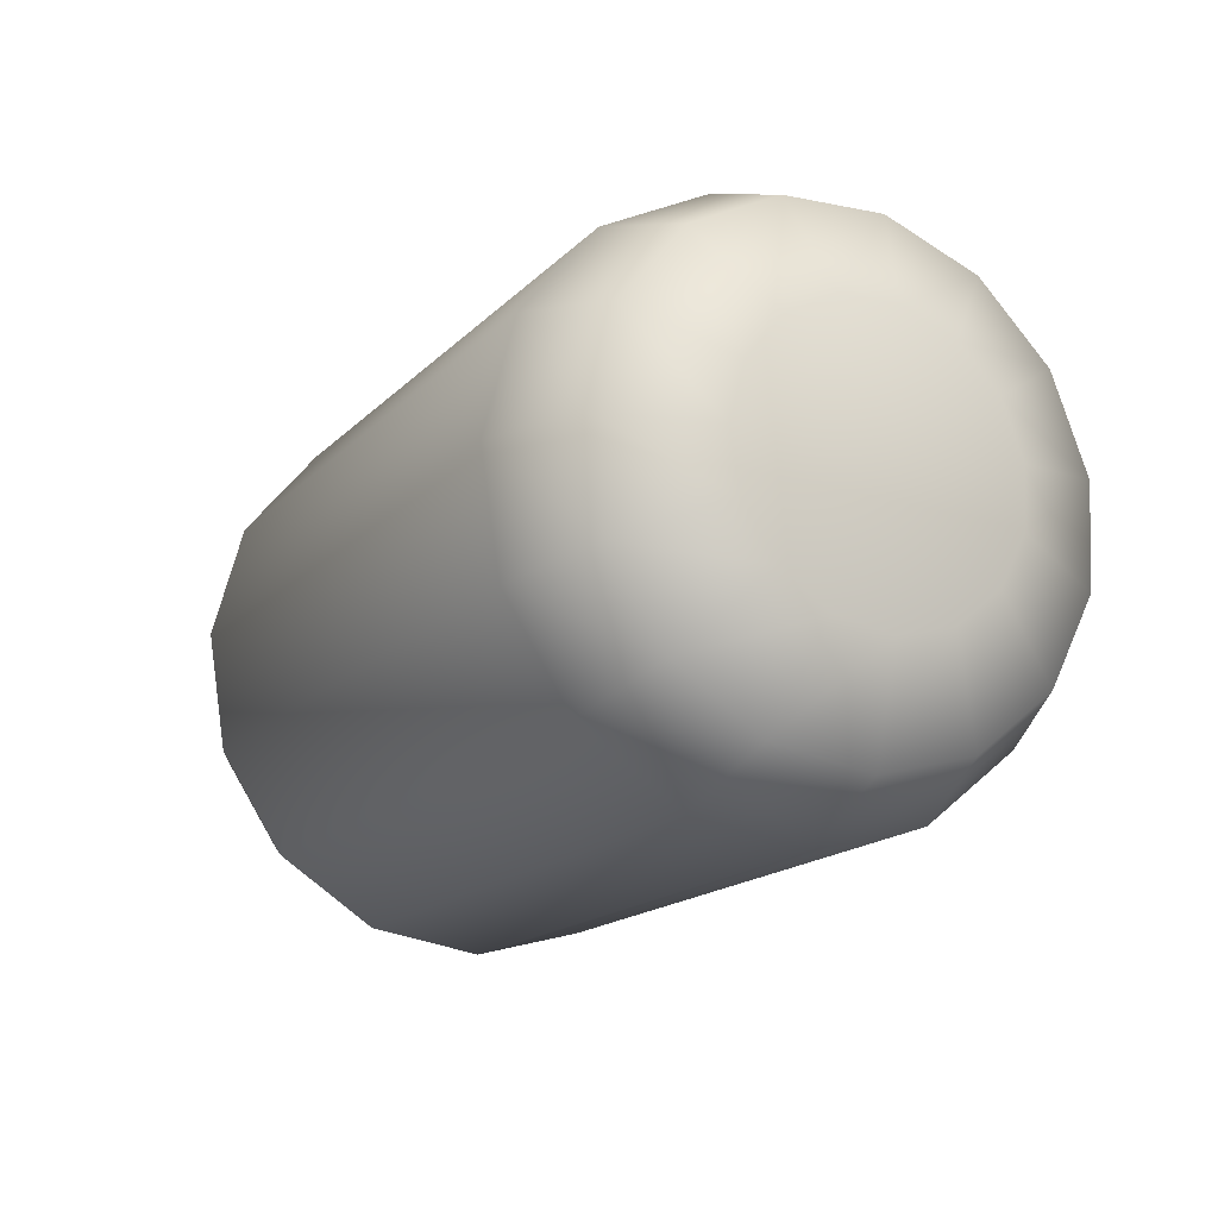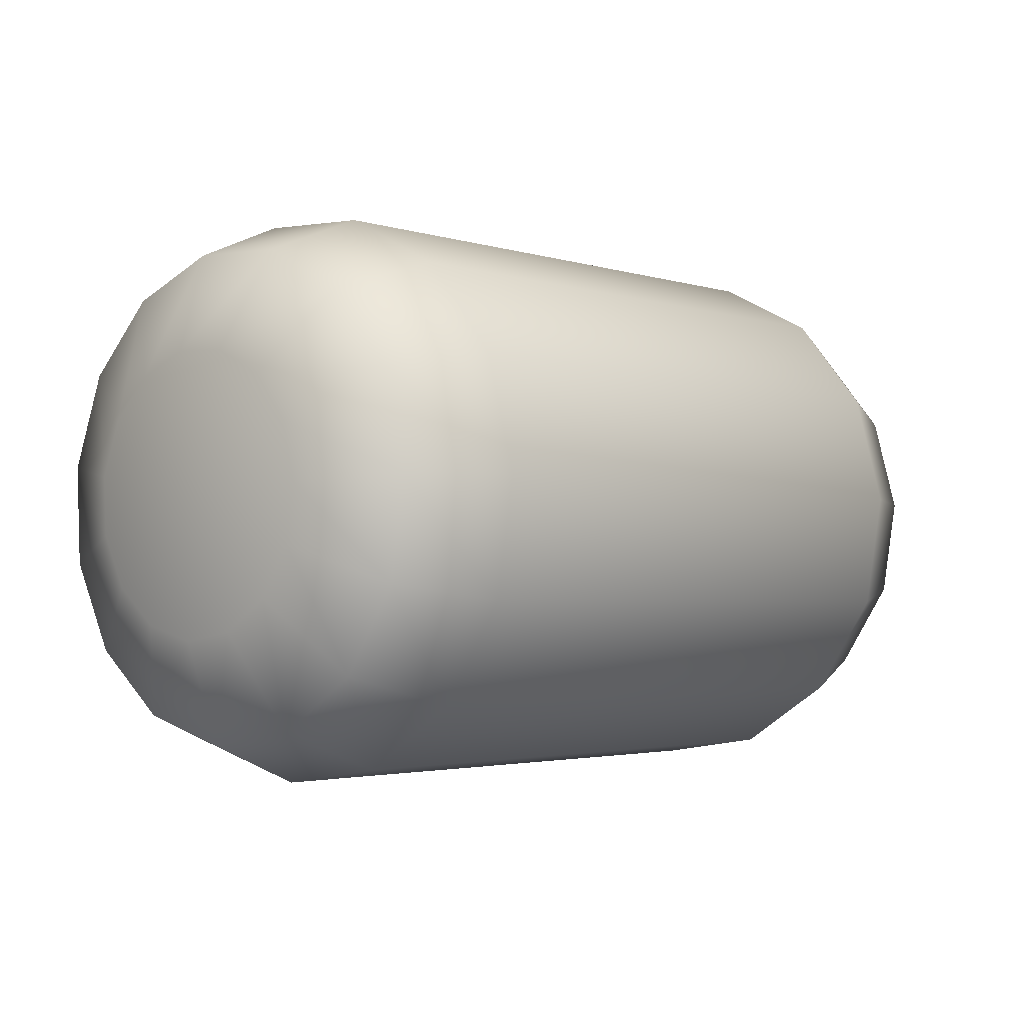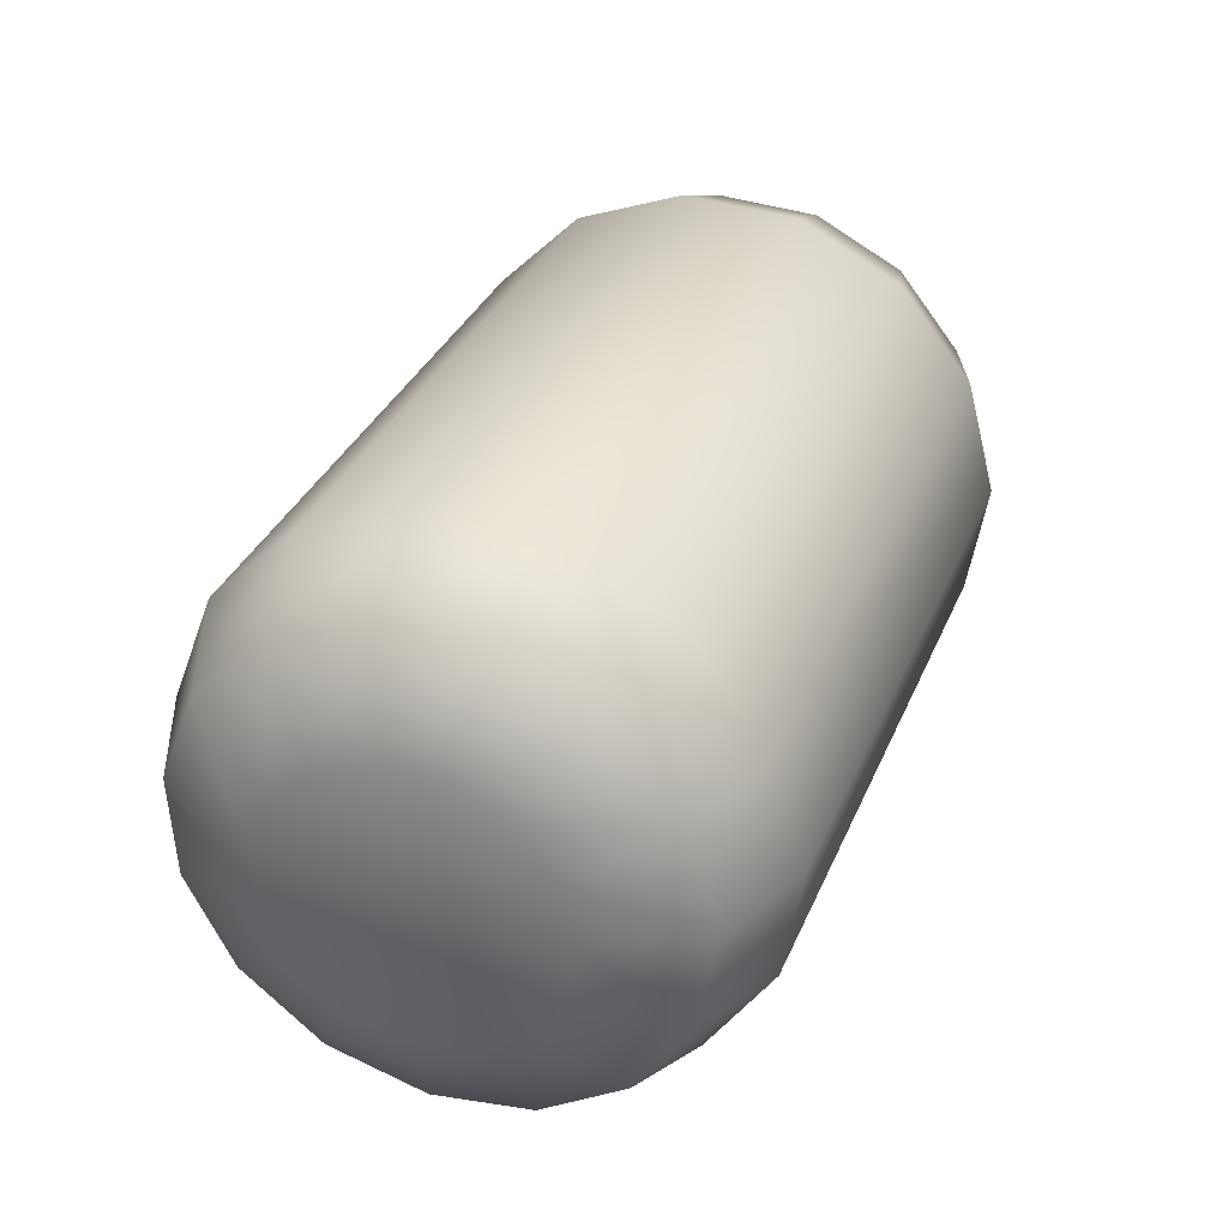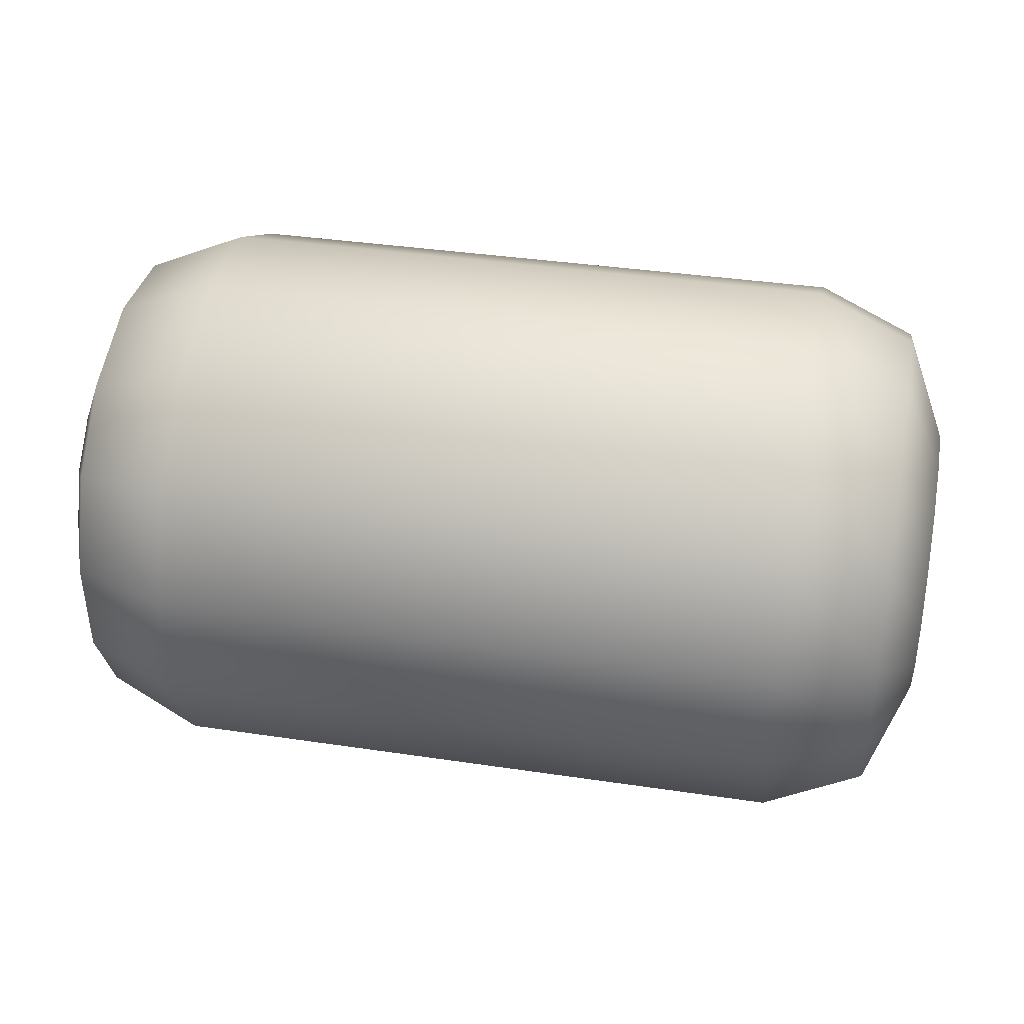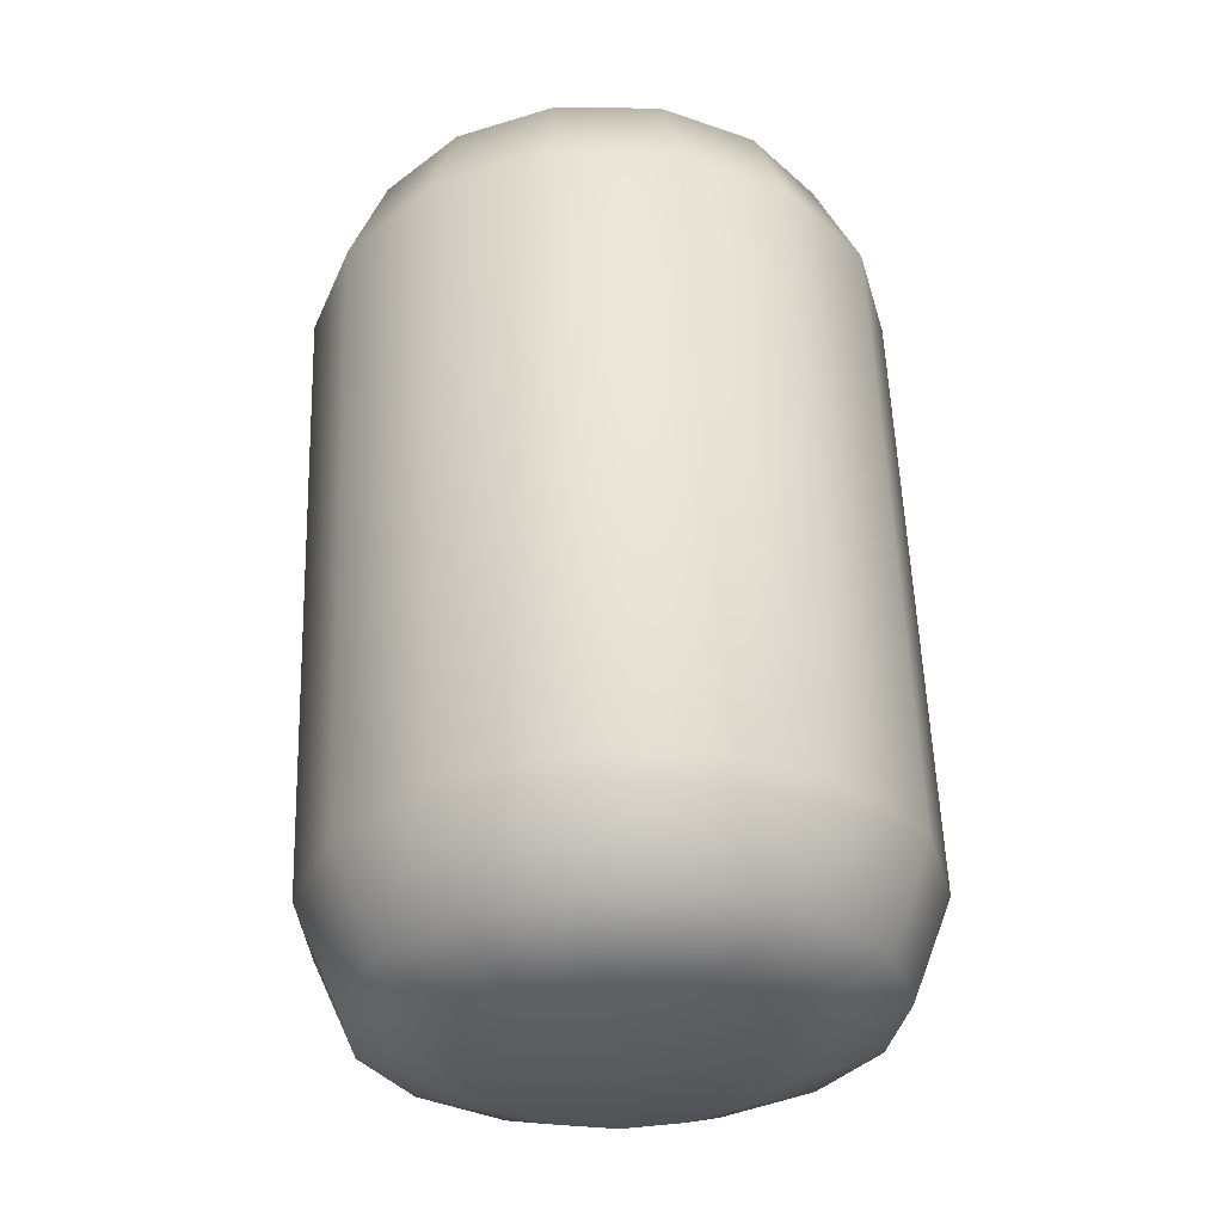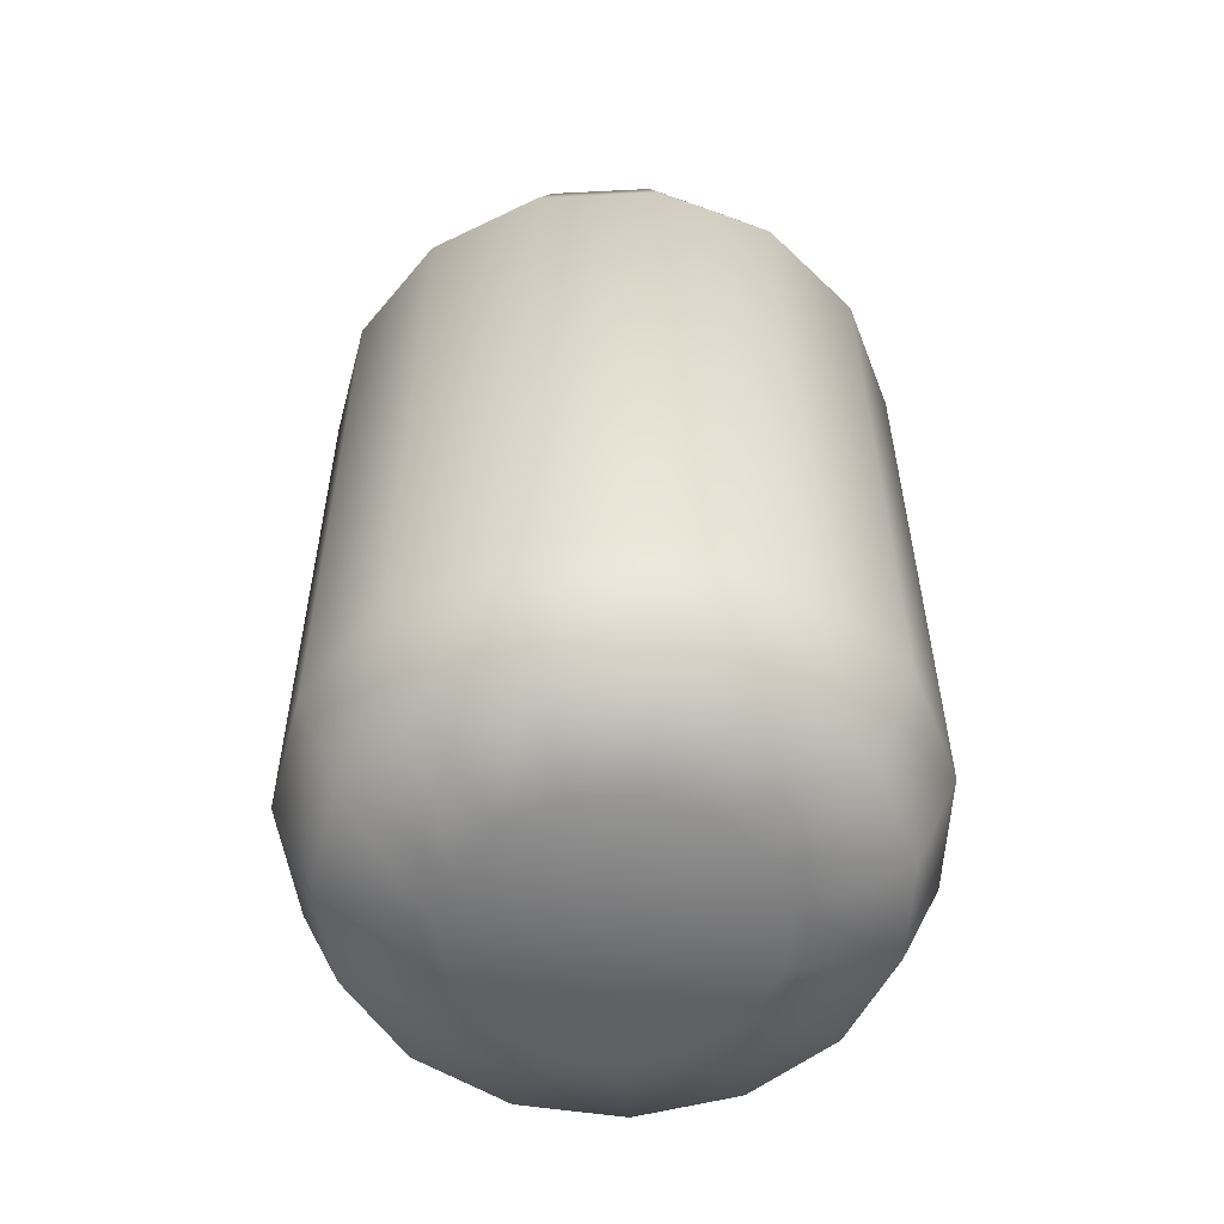
<metadata>
{"format":"obj","ext":"obj","renderer":"f3d","projection":"perspective","resolution":1024,"background":"white","views":[{"elev":-16.5,"azim":-118.1,"up":"+Y"},{"elev":-2.6,"azim":131.8,"up":"+Y"},{"elev":33.8,"azim":110.6,"up":"+Y"},{"elev":36.8,"azim":-169.0,"up":"+Z"},{"elev":56.9,"azim":88.0,"up":"+Y"},{"elev":34.0,"azim":-90.1,"up":"+Y"}]}
</metadata>
<code>
o Bandage_bandage_mesh
v -0.2 -0.04379 -0.04379
v -0.1383 -0.08839 -0.08839
v -0.1819 -0.07533 -0.07533
v 0.2 -0.04379 -0.04379
v 0.1383 -0.08839 -0.08839
v 0.1819 -0.07533 -0.07533
v -0.2 -0.05781 -0.02219
v -0.1383 -0.1167 -0.0448
v -0.1819 -0.09945 -0.03818
v 0.2 -0.05781 -0.02219
v 0.1383 -0.1167 -0.0448
v 0.1819 -0.09945 -0.03818
v -0.2 -0.06184 0.003241
v -0.1383 -0.1248 0.006542
v -0.1819 -0.1064 0.005575
v 0.2 -0.06184 0.003241
v 0.1383 -0.1248 0.006542
v 0.1819 -0.1064 0.005575
v -0.2 -0.05517 0.02811
v -0.1383 -0.1114 0.05675
v -0.1819 -0.09491 0.04836
v 0.2 -0.05517 0.02811
v 0.1383 -0.1114 0.05675
v 0.1819 -0.09491 0.04836
v -0.2 -0.03897 0.04812
v -0.1383 -0.07866 0.09714
v -0.1819 -0.06704 0.08279
v 0.2 -0.03897 0.04812
v 0.1383 -0.07866 0.09714
v 0.1819 -0.06704 0.08279
v -0.2 -0.01603 0.05981
v -0.1383 -0.03235 0.1207
v -0.1819 -0.02757 0.1029
v 0.2 -0.01603 0.05981
v 0.1383 -0.03235 0.1207
v 0.1819 -0.02757 0.1029
v -0.2 0.009687 0.06116
v -0.1383 0.01955 0.1235
v -0.1819 0.01666 0.1052
v 0.2 0.009687 0.06116
v 0.1383 0.01955 0.1235
v 0.1819 0.01666 0.1052
v -0.2 0.03372 0.05193
v -0.1383 0.06808 0.1048
v -0.1819 0.05802 0.08934
v 0.2 0.03372 0.05193
v 0.1383 0.06808 0.1048
v 0.1819 0.05802 0.08934
v -0.2 0.05193 0.03372
v -0.1383 0.1048 0.06808
v -0.1819 0.08934 0.05802
v 0.2 0.05193 0.03372
v 0.1383 0.1048 0.06808
v 0.1819 0.08934 0.05802
v -0.2 0.06116 0.009687
v -0.1383 0.1235 0.01955
v -0.1819 0.1052 0.01666
v 0.2 0.06116 0.009687
v 0.1383 0.1235 0.01955
v 0.1819 0.1052 0.01666
v -0.2 0.05981 -0.01603
v -0.1383 0.1207 -0.03235
v -0.1819 0.1029 -0.02757
v 0.2 0.05981 -0.01603
v 0.1383 0.1207 -0.03235
v 0.1819 0.1029 -0.02757
v -0.2 0.04812 -0.03897
v -0.1383 0.09714 -0.07866
v -0.1819 0.08279 -0.06704
v 0.2 0.04812 -0.03897
v 0.1383 0.09714 -0.07866
v 0.1819 0.08278 -0.06704
v -0.2 0.02811 -0.05517
v -0.1383 0.05675 -0.1114
v -0.1819 0.04836 -0.09491
v 0.2 0.02811 -0.05517
v 0.1383 0.05675 -0.1114
v 0.1819 0.04836 -0.09491
v -0.2 0.003241 -0.06184
v -0.1383 0.006542 -0.1248
v -0.1819 0.005575 -0.1064
v 0.2 0.003241 -0.06184
v 0.1383 0.006542 -0.1248
v 0.1819 0.005575 -0.1064
v -0.2 -0.02219 -0.05781
v -0.1383 -0.0448 -0.1167
v -0.1819 -0.03818 -0.09945
v 0.2 -0.02219 -0.05781
v 0.1383 -0.0448 -0.1167
v 0.1819 -0.03818 -0.09945
f 86 89 5 2
f 14 17 23 20
f 20 23 29 26
f 26 29 35 32
f 32 35 41 38
f 38 41 47 44
f 44 47 53 50
f 50 53 59 56
f 56 59 65 62
f 62 65 71 68
f 68 71 77 74
f 74 77 83 80
f 80 83 89 86
f 8 11 17 14
f 10 4 88 82 76 70 64 58 52 46 40 34 28 22 16
f 2 5 11 8
f 2 8 9 3
f 3 9 7 1
f 11 5 6 12
f 12 6 4 10
f 8 14 15 9
f 9 15 13 7
f 17 11 12 18
f 18 12 10 16
f 14 20 21 15
f 15 21 19 13
f 23 17 18 24
f 24 18 16 22
f 20 26 27 21
f 21 27 25 19
f 29 23 24 30
f 30 24 22 28
f 26 32 33 27
f 27 33 31 25
f 35 29 30 36
f 36 30 28 34
f 32 38 39 33
f 33 39 37 31
f 41 35 36 42
f 42 36 34 40
f 38 44 45 39
f 39 45 43 37
f 47 41 42 48
f 48 42 40 46
f 44 50 51 45
f 45 51 49 43
f 53 47 48 54
f 54 48 46 52
f 50 56 57 51
f 51 57 55 49
f 59 53 54 60
f 60 54 52 58
f 56 62 63 57
f 57 63 61 55
f 65 59 60 66
f 66 60 58 64
f 62 68 69 63
f 63 69 67 61
f 71 65 66 72
f 72 66 64 70
f 68 74 75 69
f 69 75 73 67
f 77 71 72 78
f 78 72 70 76
f 74 80 81 75
f 75 81 79 73
f 83 77 78 84
f 84 78 76 82
f 80 86 87 81
f 81 87 85 79
f 89 83 84 90
f 90 84 82 88
f 86 2 3 87
f 87 3 1 85
f 5 89 90 6
f 6 90 88 4
f 1 7 13 19 25 31 37 43 49 55 61 67 73 79 85

</code>
